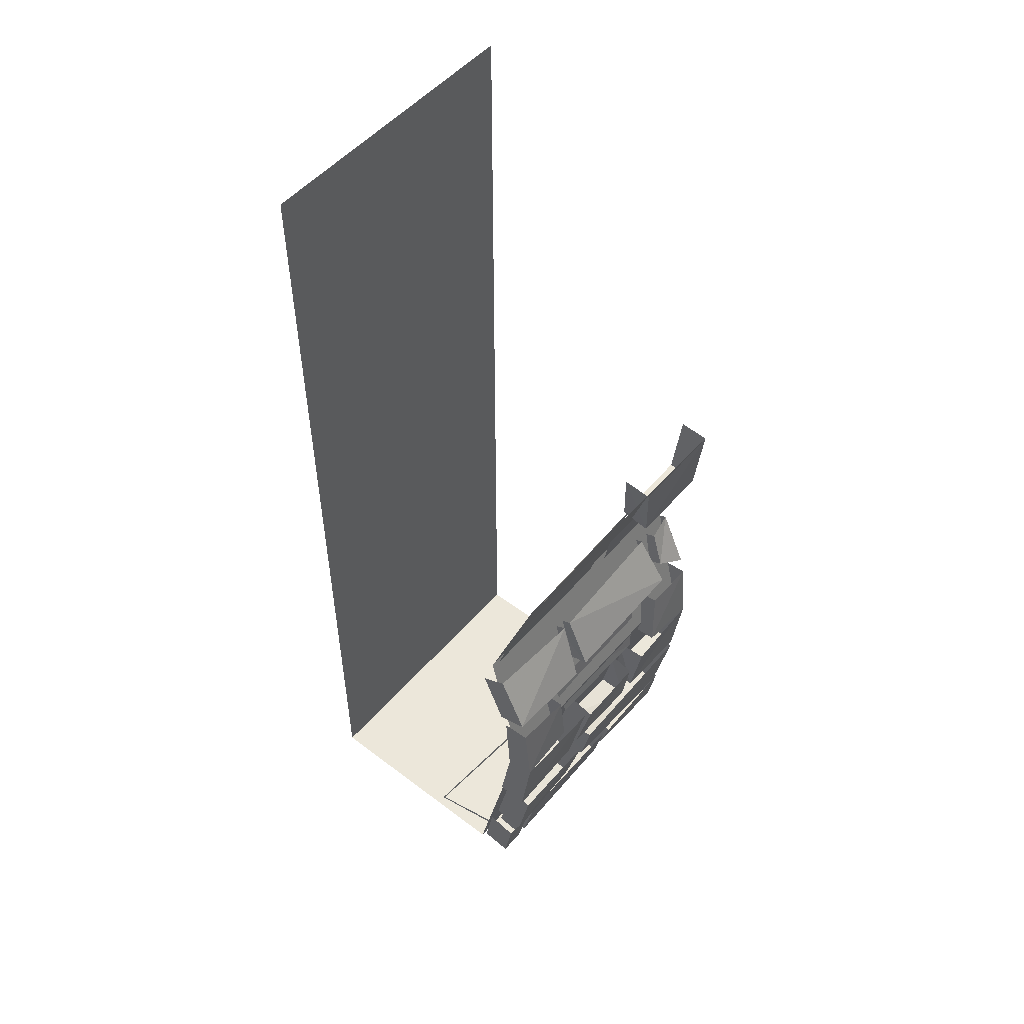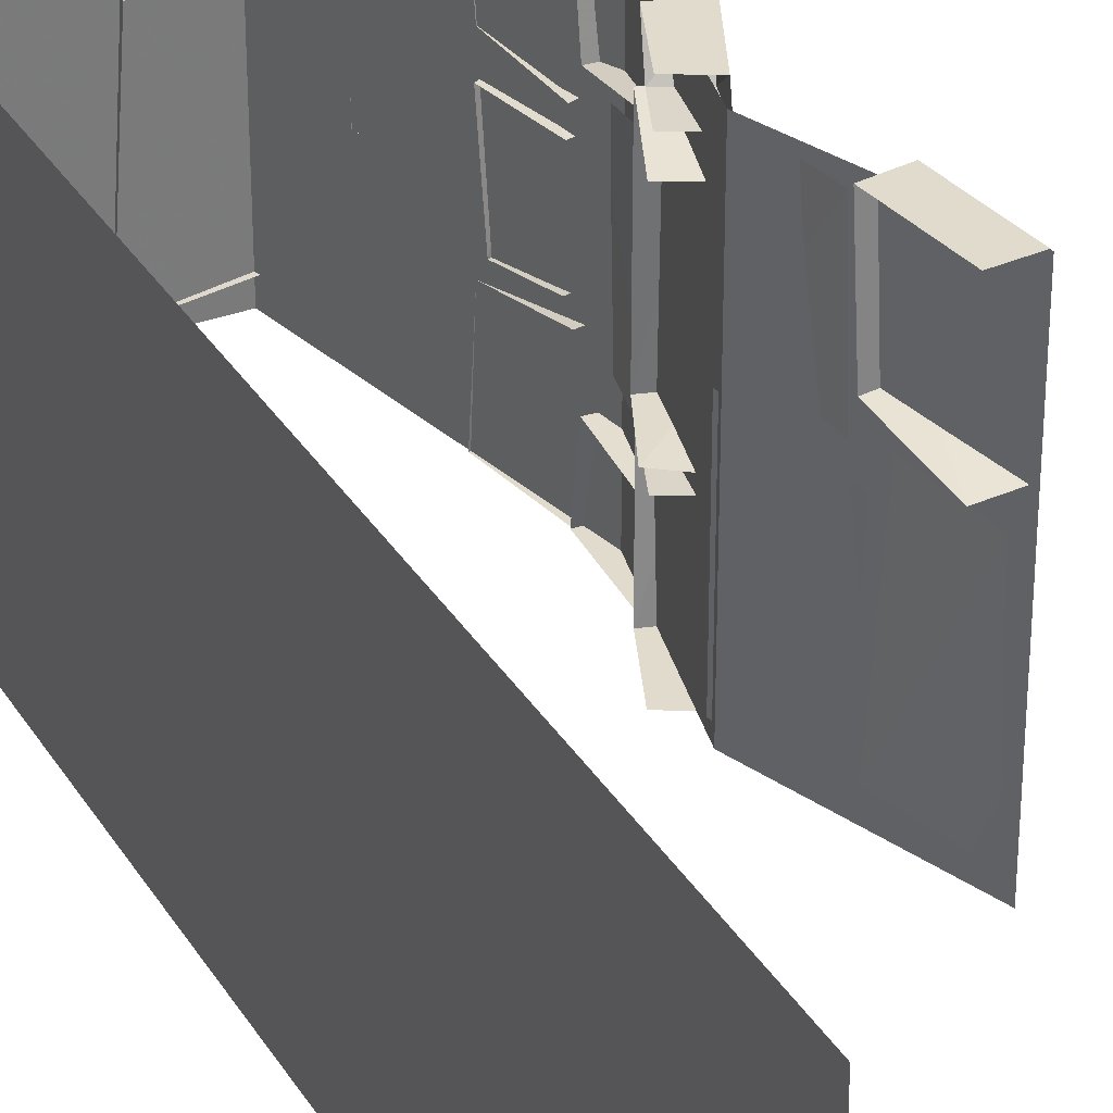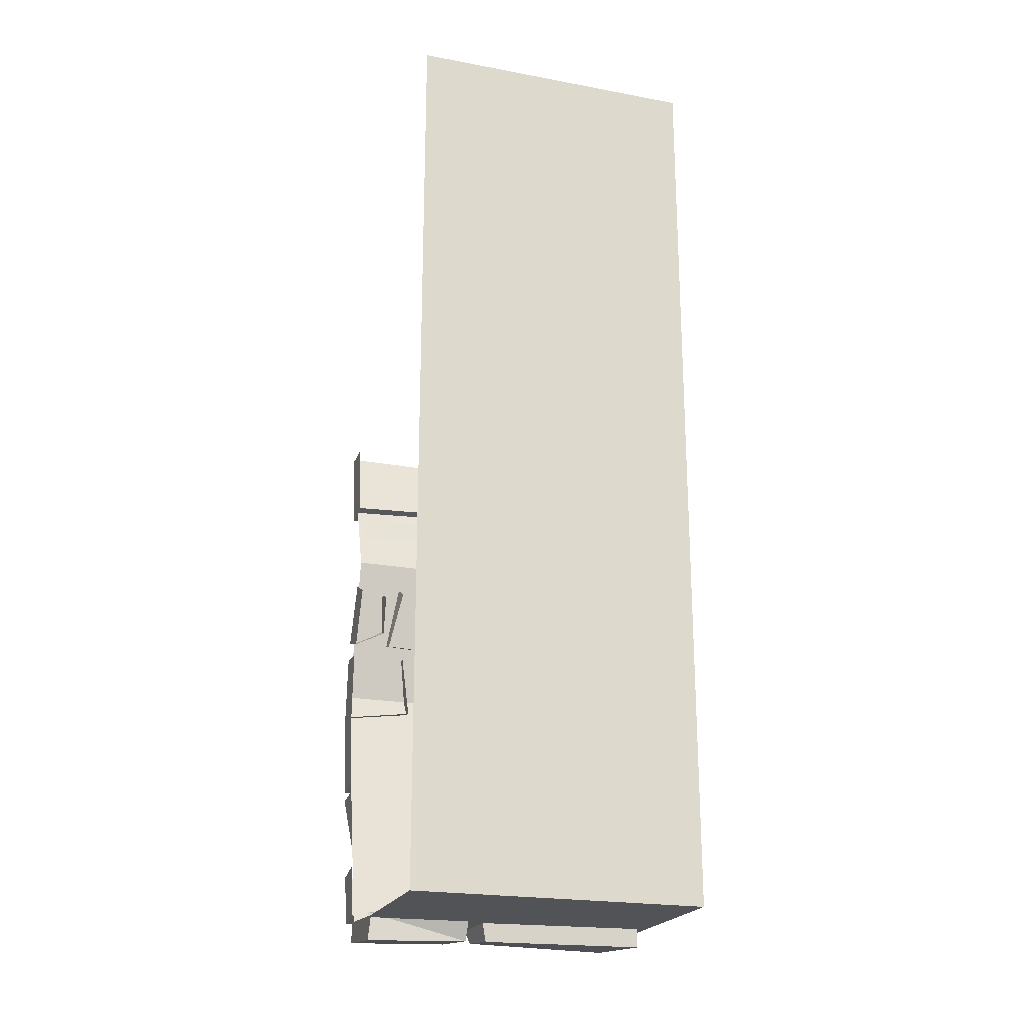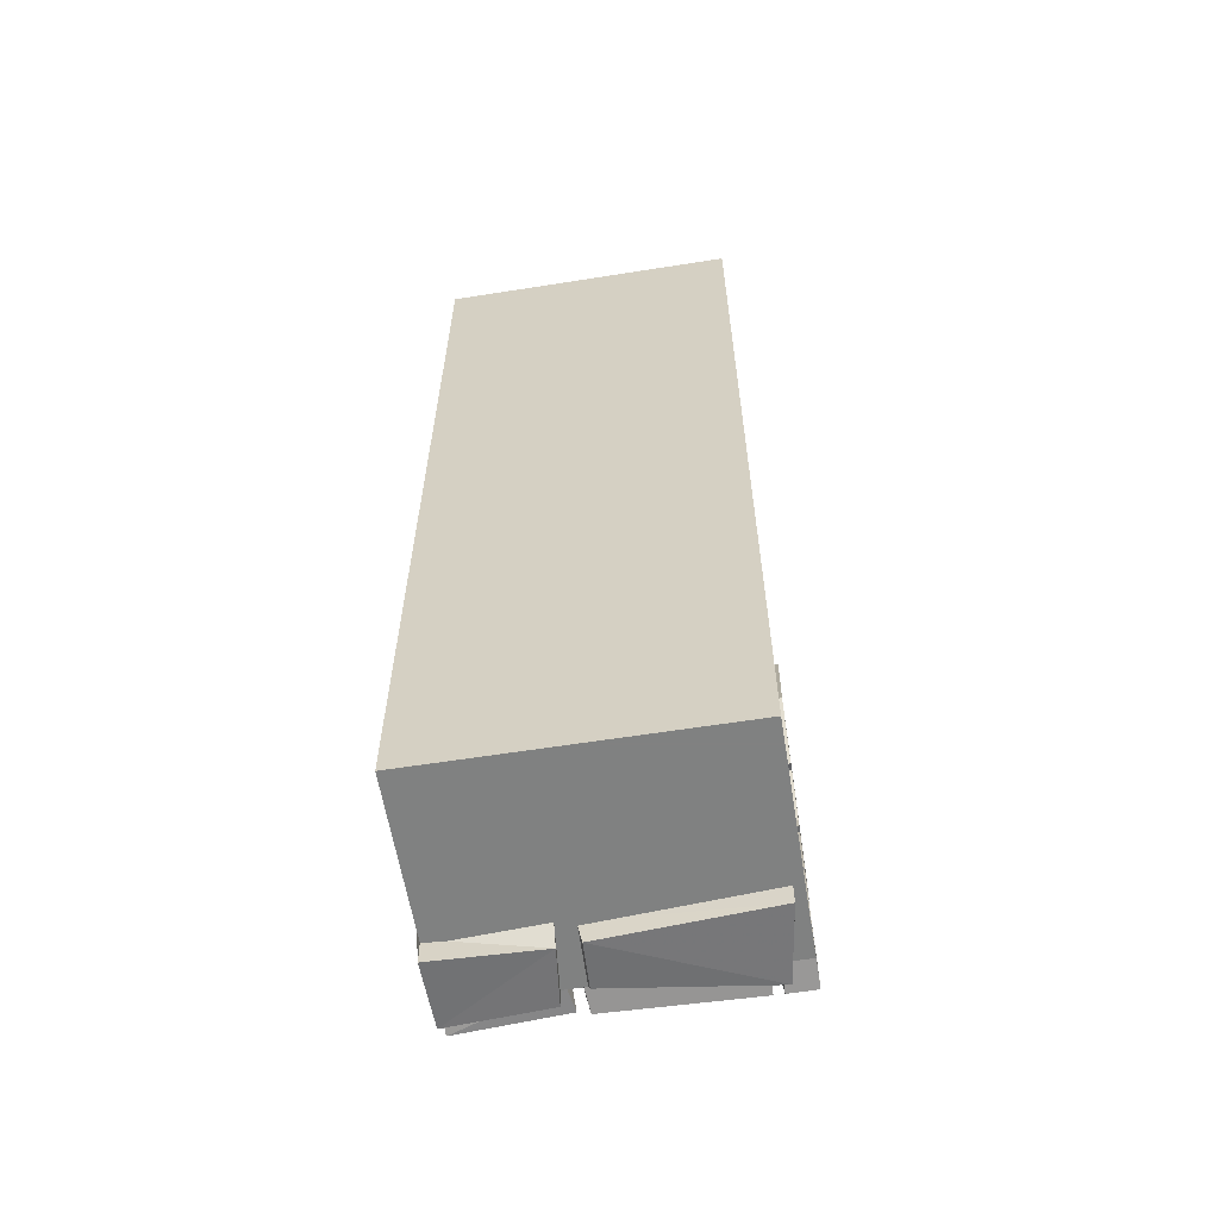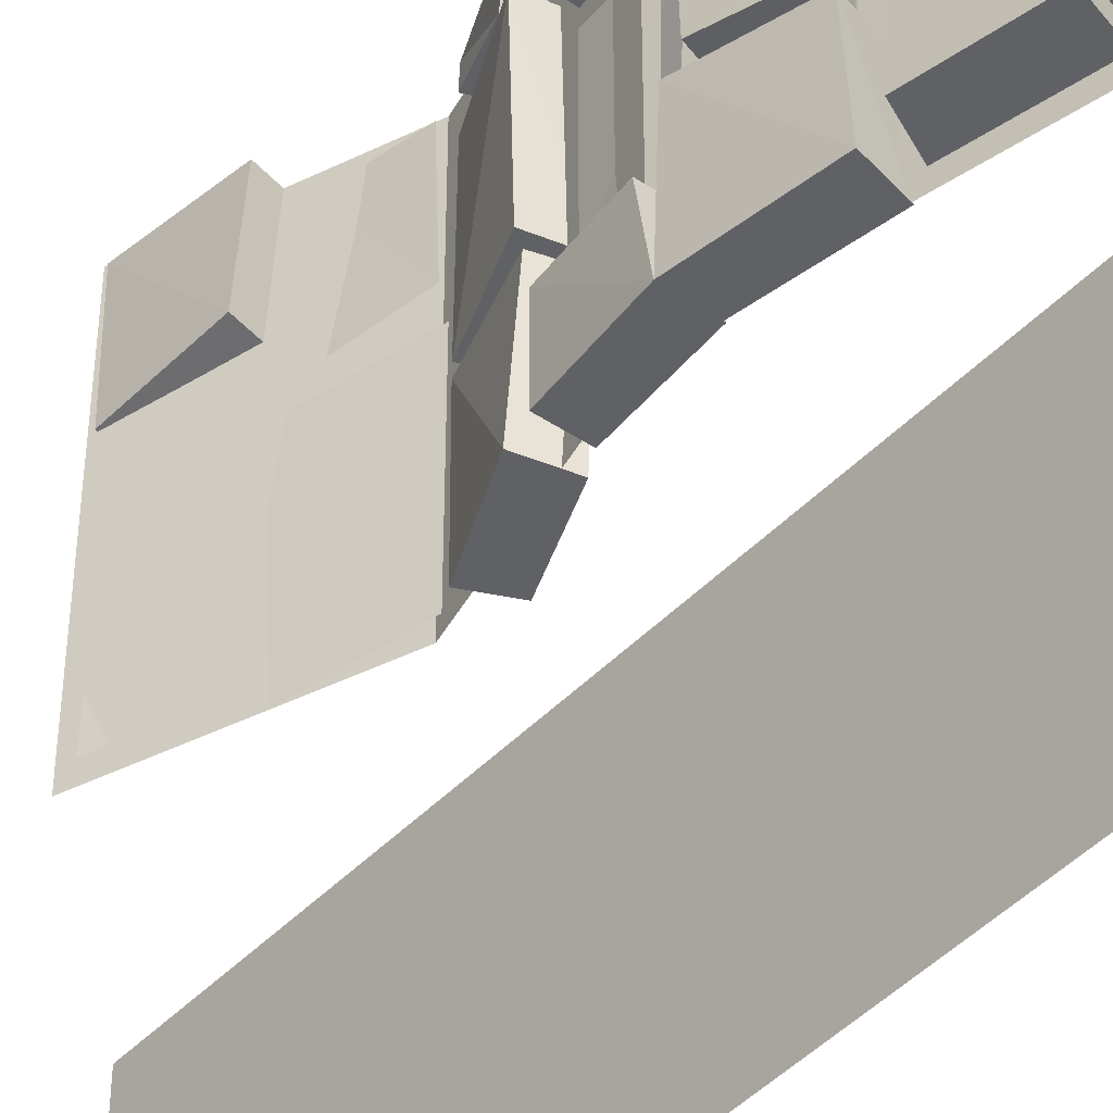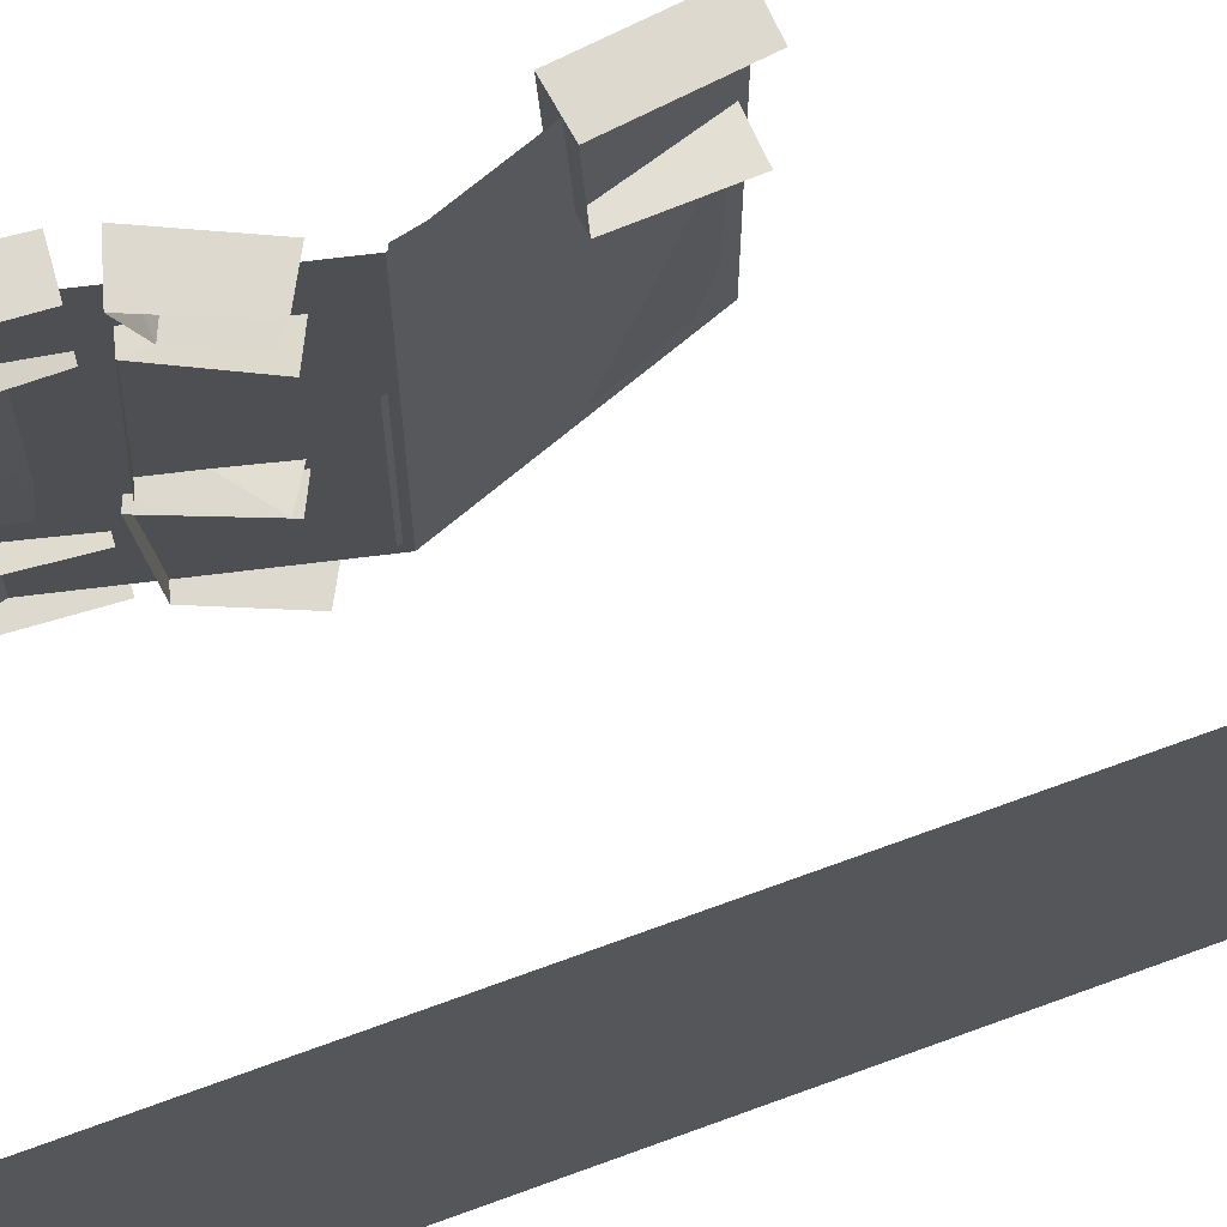
<metadata>
{"format":"obj","ext":"obj","renderer":"f3d","projection":"perspective","resolution":1024,"background":"white","views":[{"elev":51.9,"azim":-140.6,"up":"+Y"},{"elev":33.3,"azim":152.9,"up":"+Z"},{"elev":-21.7,"azim":71.9,"up":"+Y"},{"elev":-60.3,"azim":99.2,"up":"+Y"},{"elev":-47.3,"azim":-41.5,"up":"+Z"},{"elev":71.5,"azim":69.9,"up":"+Z"}]}
</metadata>
<code>
o wall/6815/straight
v 64 -240 -64
v 64 160 -64
v 64 160 64
v 64 -240 64
v 52 -240 -64
v 52 -240 64
v 37 -240 -64
v 37 -240 64
v 25 -240 -64
v 25 -240 64
v 12 -240 -64
v 12 -240 64
v 0 -240 -64
v 0 -240 64
v -32 -240 -64
v -32 -240 64
v -56 -128 64
v -56 -128 -64
v -41 -64 64
v -41 -64 -64
v -64 0 64
v -64 0 -64
v -64 -144 18
v -59 -170 -19
v -59 -172 20
v -51 -141 18
v -46 -168 18
v -47 -165 -18
v -51 -142 -15
v -64 -145 -15
v -64 -138 64
v -59 -172 27
v -59 -174 64
v -46 -172 64
v -52 -136 64
v -64 -142 28
v -51 -140 26
v -47 -169 29
v -58 -183 -6
v -54 -204 -7
v -53 -212 59
v -59 -178 64
v -39 -209 59
v -46 -176 64
v -59 -184 -15
v -60 -181 -60
v -54 -212 -60
v -53 -210 -18
v -40 -207 -18
v -46 -178 -15
v -64 -140 -20
v -59 -174 -64
v -59 -172 -25
v -47 -170 -25
v -51 -138 -20
v -64 -138 -64
v -52 -136 -64
v -46 -172 -64
v -52 -215 -44
v -48 -235 14
v -51 -219 17
v -34 -233 15
v -39 -216 16
v -48 -237 -48
v -34 -235 -48
v -51 -219 -50
v -52 -215 -64
v -48 -237 -64
v -48 -237 -52
v -35 -235 -52
v -39 -216 -50
v -48 -233 19
v -48 -237 64
v -52 -215 64
v -51 -221 22
v -39 -216 21
v -35 -233 21
v -35 -235 64
v -39 -212 64
v -7 -248 10
v -28 -246 11
v -37 -246 -55
v -2 -248 -60
v -6 -238 12
v -33 -237 13
v -35 -238 -55
v -1 -239 -60
v -8 -248 19
v -5 -250 64
v -36 -247 64
v -34 -246 22
v -33 -238 22
v -3 -239 19
v -5 -238 64
v -49 -76 -20
v -47 -74 -64
v -59 -100 -64
v -59 -104 -22
v -48 -108 -22
v -37 -82 -20
v -49 -76 -16
v -59 -102 -15
v -59 -100 48
v -47 -74 44
v -45 -104 48
v -35 -80 44
v -55 -93 51
v -59 -100 64
v -47 -74 64
v -49 -76 52
v -37 -82 52
v -44 -98 51
v -46 -104 64
v -36 -80 64
v -64 -134 -37
v -62 -109 -38
v -61 -108 -64
v -49 -109 -64
v -51 -139 -64
v -51 -135 -37
v -49 -110 -38
v -61 -108 64
v -64 -134 36
v -51 -139 64
v -49 -109 64
v -61 -108 40
v -49 -109 40
v -51 -135 36
v -53 -110 -32
v -56 -135 -26
v -56 -139 28
v -53 -110 32
v -39 -212 -44
v -35 -235 -64
v -39 -212 -64
v -45 -181 -8
v -39 -207 -9
v -40 -209 -60
v -47 -176 -60
v -36 -80 -64
v -46 -104 -64
v -36 -84 -15
v -46 -106 -15
v -64 -1 64
v -60 -35 64
v -47 -33 64
v -51 0 64
v -51 -1 20
v -48 -31 25
v -61 -33 25
v -64 -2 20
v -35 -238 64
v -43 -65 18
v -43 -63 62
v -49 -38 60
v -50 -37 13
v -51 -37 -64
v -41 -67 -59
v -41 -67 9
v -52 -33 4
v -51 -31 -54
v -53 -27 15
v -61 -4 10
v -63 -4 -58
v 64 0 -68
v 64 0 -68
v 64 0 -68
v 64 0 -68
v 64 0 -68
v 64 0 -68
v 64 0 -68
v 64 0 -68
v 64 0 -68
v 64 0 -68
v 64 0 -68
v 64 0 -68
v 64 0 -68
v 64 0 -68
v 64 0 -68
v 64 0 -68
v 64 0 -68
v 64 0 -68
v 64 0 -68
v 64 0 -68
v 64 0 -68
v 64 0 -68
v 64 0 -68
v 64 0 -68
v 64 0 -68
v 64 0 -68
v 64 0 -68
v 64 0 -68
v 64 0 -68
v 64 0 -68
f 1 2 3
f 1 3 4
f 1 4 5
f 5 4 6
f 5 6 7
f 7 6 8
f 7 8 9
f 9 8 10
f 9 10 11
f 11 10 12
f 11 12 13
f 13 12 14
f 13 14 15
f 15 14 16
f 15 16 17
f 15 17 18
f 18 17 19
f 18 19 20
f 20 19 21
f 20 21 22
f 23 24 25
f 23 25 26
f 26 25 27
f 27 25 28
f 28 25 24
f 28 24 29
f 29 24 30
f 30 24 23
f 31 32 33
f 31 33 34
f 31 34 35
f 31 36 32
f 32 36 37
f 32 37 38
f 32 38 33
f 33 38 34
f 39 40 41
f 39 41 42
f 42 41 43
f 42 43 44
f 45 46 47
f 45 47 48
f 45 48 49
f 45 49 50
f 51 52 53
f 51 53 54
f 51 54 55
f 51 56 52
f 52 56 57
f 52 57 58
f 52 58 53
f 53 58 54
f 59 60 61
f 61 60 62
f 61 62 63
f 59 64 60
f 60 64 65
f 60 65 62
f 66 67 68
f 66 68 69
f 66 69 70
f 66 70 71
f 72 73 74
f 72 74 75
f 72 75 76
f 72 76 77
f 72 77 73
f 73 77 78
f 73 78 74
f 74 78 79
f 80 81 82
f 80 82 83
f 80 83 84
f 80 84 81
f 81 84 85
f 81 85 82
f 82 85 86
f 82 86 83
f 83 86 87
f 83 87 84
f 88 89 90
f 88 90 91
f 88 91 92
f 88 92 93
f 88 93 94
f 88 94 89
f 95 96 97
f 95 97 98
f 95 98 99
f 95 99 100
f 101 102 103
f 101 103 104
f 104 103 105
f 104 105 106
f 107 108 109
f 107 109 110
f 107 110 111
f 107 111 112
f 107 112 108
f 108 112 113
f 108 113 109
f 109 113 114
f 56 115 116
f 56 116 117
f 56 117 118
f 56 118 119
f 56 119 115
f 115 119 120
f 115 120 116
f 116 120 121
f 122 123 31
f 122 31 124
f 122 124 125
f 122 126 123
f 123 126 127
f 123 127 128
f 123 128 31
f 31 128 124
f 129 130 131
f 129 131 132
f 64 59 133
f 64 133 65
f 69 68 134
f 69 134 70
f 135 134 68
f 135 68 67
f 40 39 136
f 40 136 137
f 40 137 41
f 41 137 43
f 48 47 138
f 48 138 49
f 139 138 47
f 139 47 46
f 140 141 97
f 140 97 96
f 142 143 102
f 142 102 101
f 143 105 103
f 143 103 102
f 141 99 98
f 141 98 97
f 144 145 146
f 144 146 147
f 148 149 150
f 148 150 151
f 151 150 144
f 144 150 145
f 145 150 149
f 145 149 146
f 14 152 90
f 14 90 89
f 91 152 92
f 152 91 90
f 153 154 155
f 153 155 156
f 157 158 159
f 157 159 160
f 161 162 163
f 161 163 164

</code>
